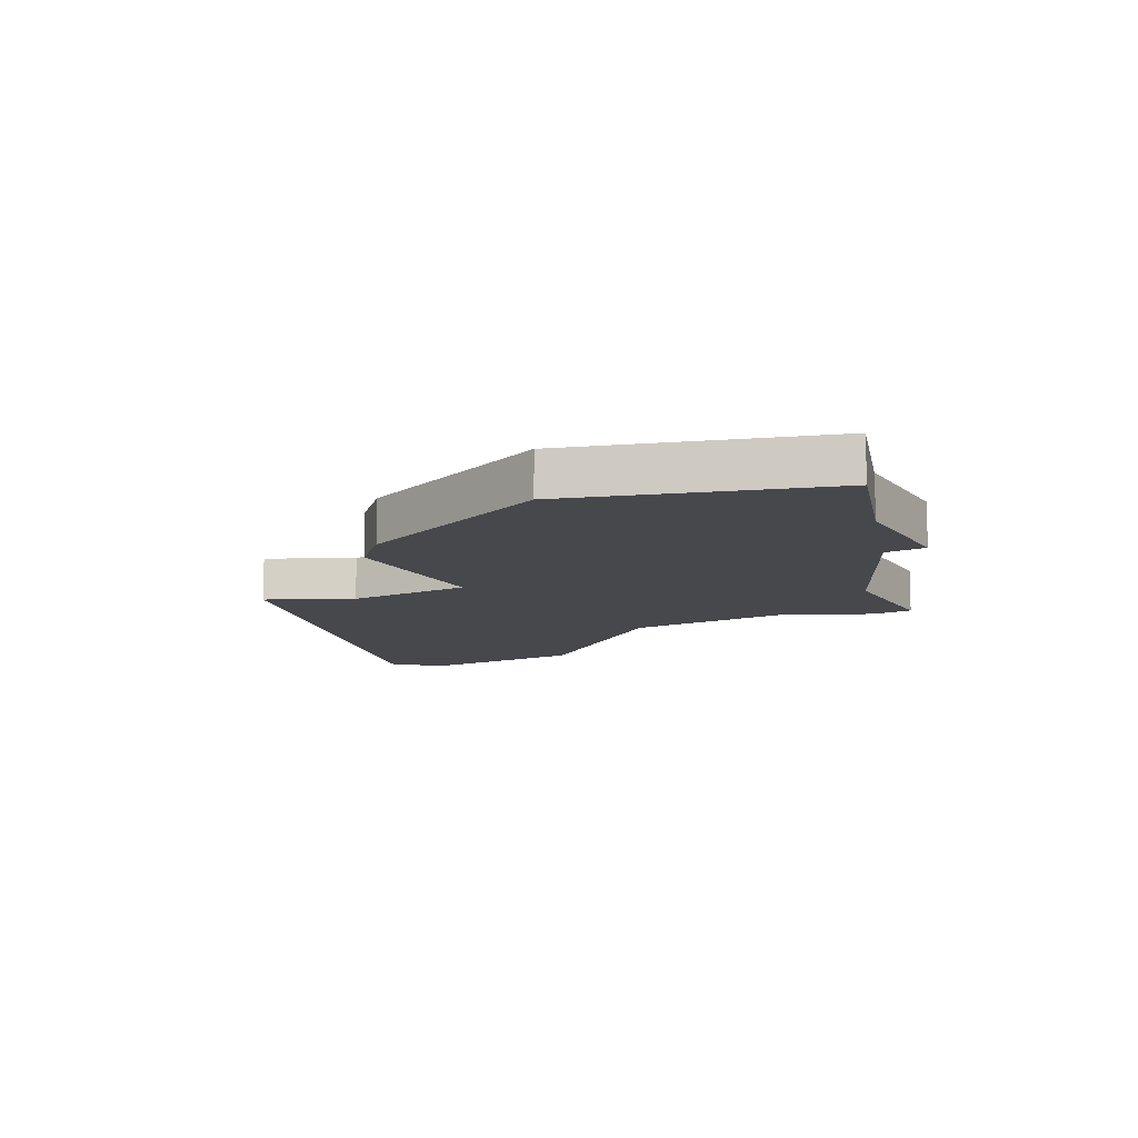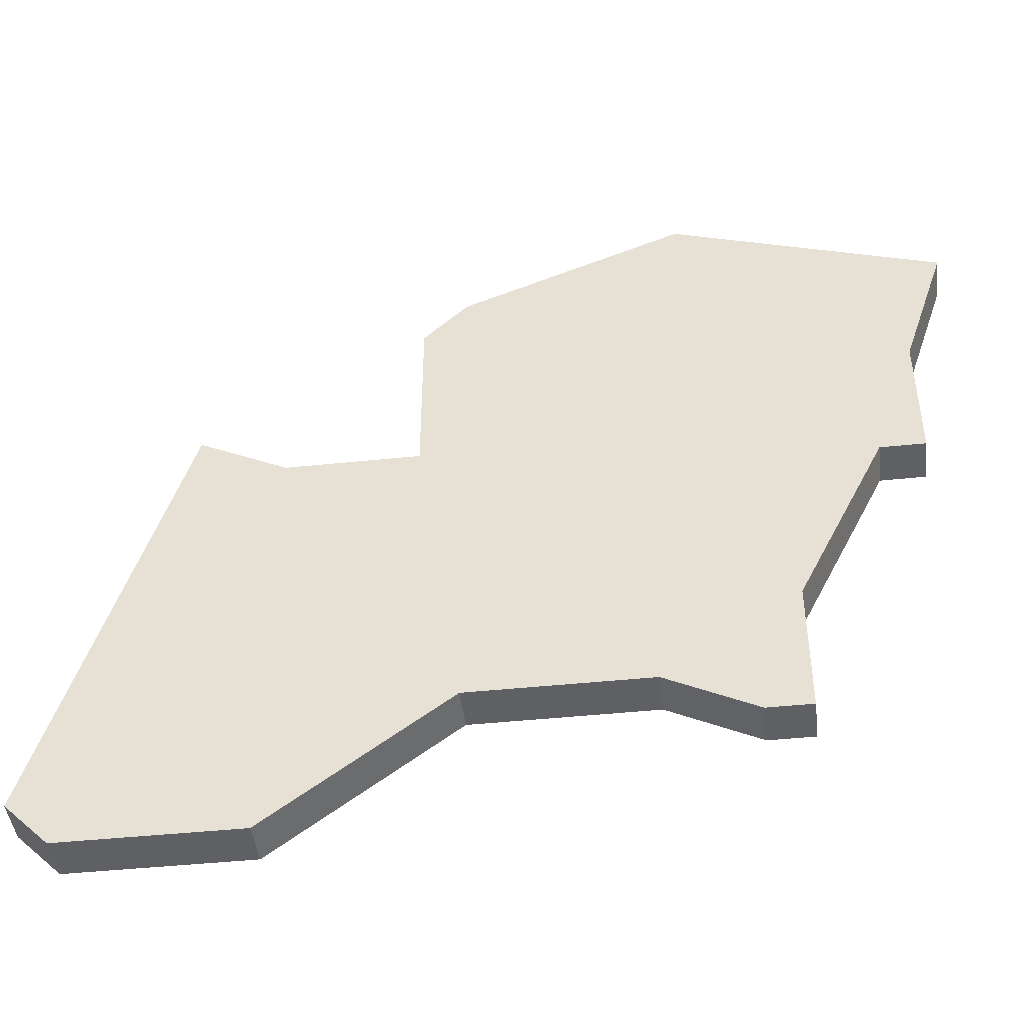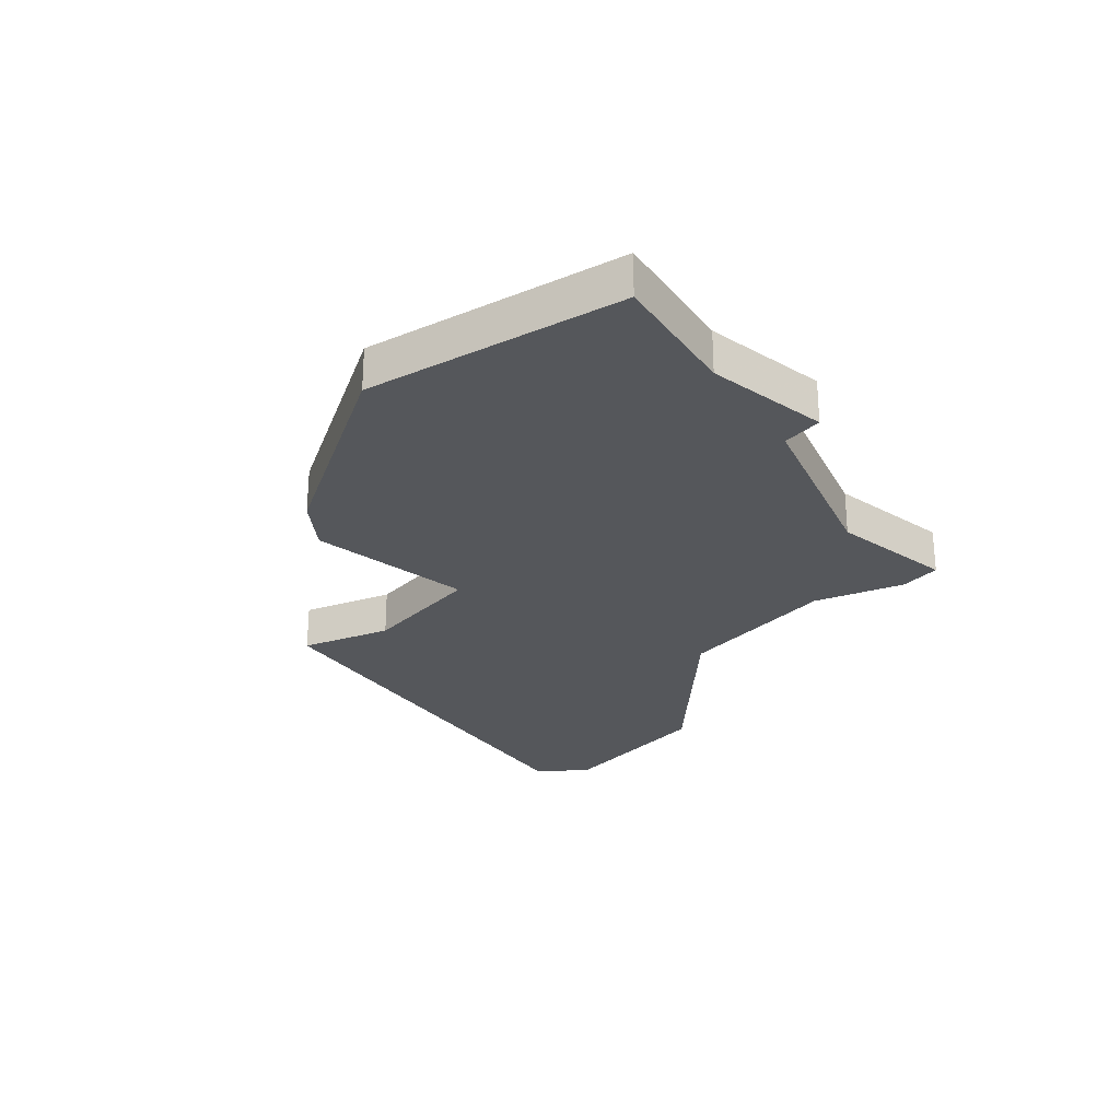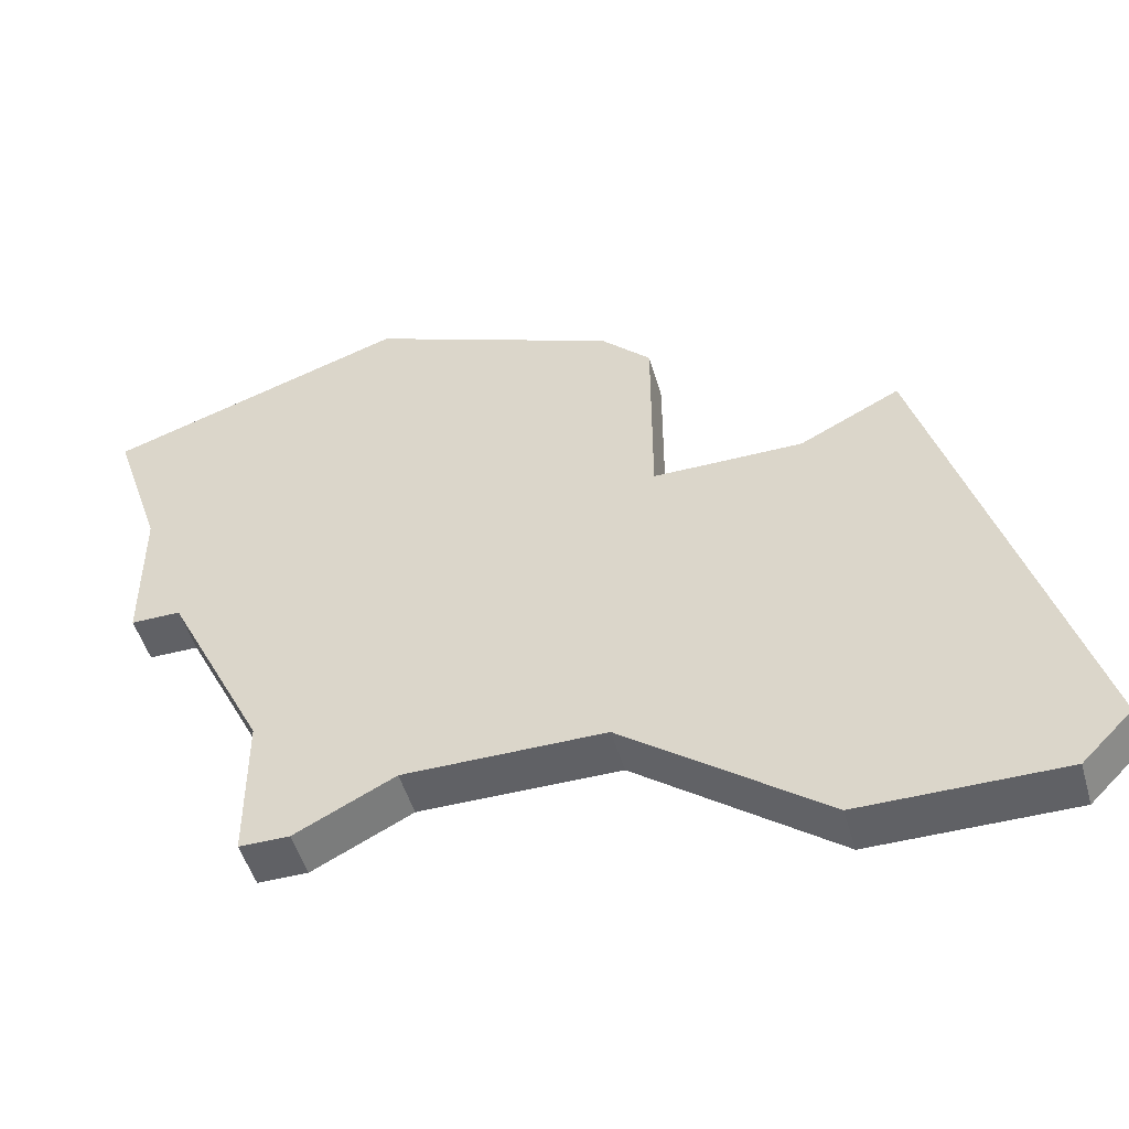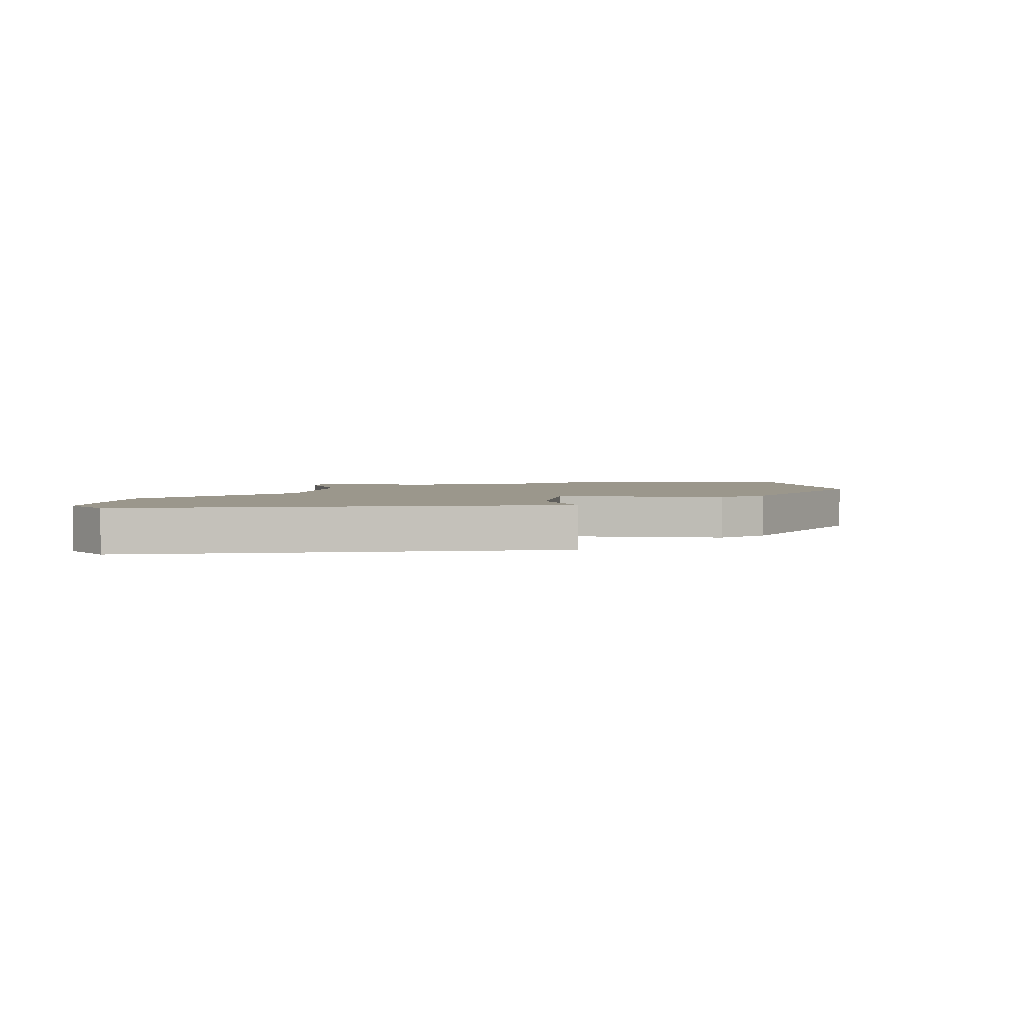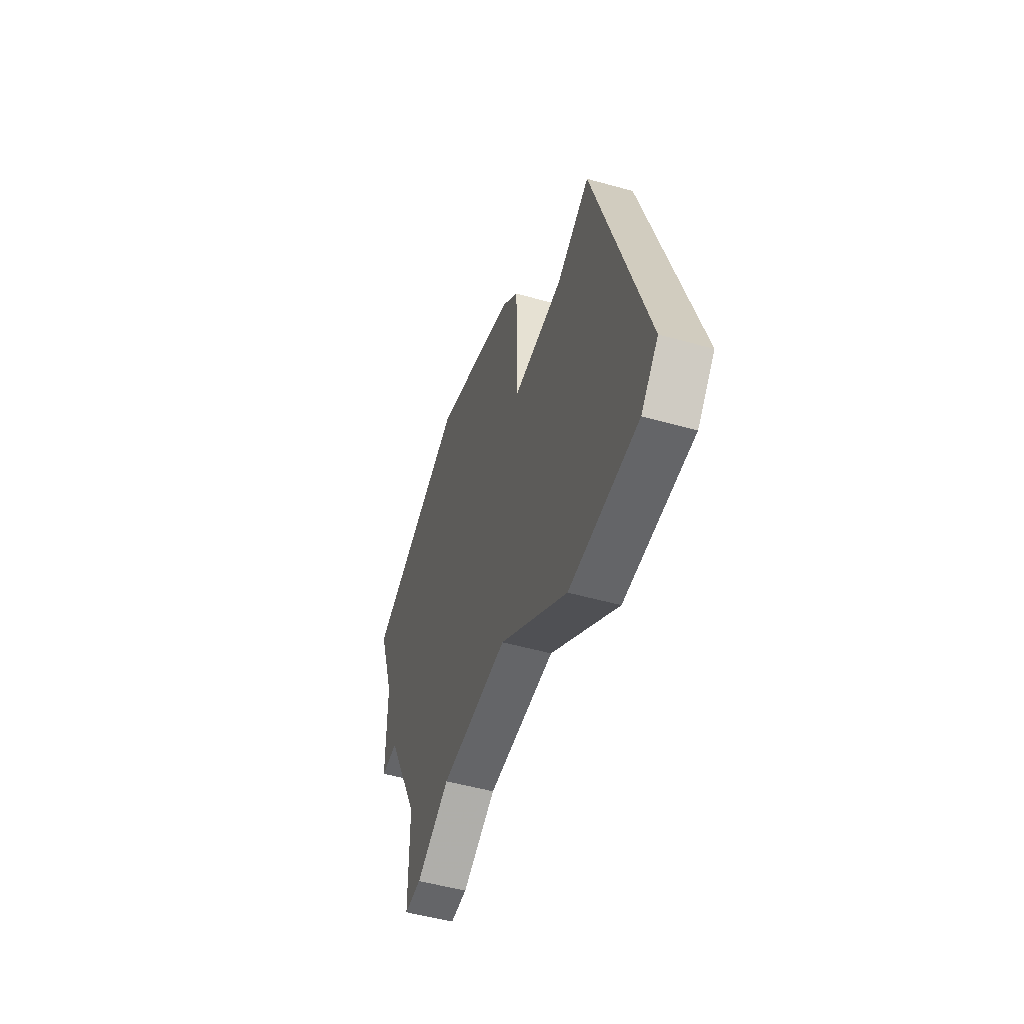
<metadata>
{"format":"obj","ext":"obj","renderer":"f3d","projection":"perspective","resolution":1024,"background":"white","views":[{"elev":-11.2,"azim":-150.7,"up":"+Z"},{"elev":-45.2,"azim":-173.1,"up":"+Y"},{"elev":-27.0,"azim":-129.7,"up":"+Z"},{"elev":-49.5,"azim":15.9,"up":"+Y"},{"elev":2.7,"azim":98.2,"up":"+Z"},{"elev":-51.6,"azim":73.1,"up":"+Y"}]}
</metadata>
<code>
v 3980 -1190 0
v 3974 -1192 0
v 3975 -1195 0
v 3975 -1198 0
v 3976 -1198 0
v 3978 -1202 0
v 3978 -1205 0
v 3979 -1205 0
v 3981 -1204 0
v 3985 -1204 0
v 3989 -1207 0
v 3993 -1207 0
v 3994 -1206 0
v 3991 -1196 0
v 3989 -1197 0
v 3986 -1197 0
v 3986 -1193 0
v 3985 -1192 0
v 3980 -1190 1
v 3974 -1192 1
v 3975 -1195 1
v 3975 -1198 1
v 3976 -1198 1
v 3978 -1202 1
v 3978 -1205 1
v 3979 -1205 1
v 3981 -1204 1
v 3985 -1204 1
v 3989 -1207 1
v 3993 -1207 1
v 3994 -1206 1
v 3991 -1196 1
v 3989 -1197 1
v 3986 -1197 1
v 3986 -1193 1
v 3985 -1192 1
f 2 1 18
f 5 4 3
f 8 7 6
f 12 11 10
f 14 13 12
f 18 17 16
f 3 2 18
f 6 5 3
f 9 8 6
f 14 12 10
f 3 18 16
f 9 6 3
f 14 10 9
f 9 3 16
f 15 14 9
f 9 16 15
f 36 19 20
f 21 22 23
f 24 25 26
f 28 29 30
f 30 31 32
f 34 35 36
f 36 20 21
f 21 23 24
f 24 26 27
f 28 30 32
f 34 36 21
f 21 24 27
f 27 28 32
f 34 21 27
f 27 32 33
f 33 34 27
f 20 19 2
f 2 19 1
f 21 20 3
f 3 20 2
f 22 21 4
f 4 21 3
f 23 22 5
f 5 22 4
f 24 23 6
f 6 23 5
f 25 24 7
f 7 24 6
f 26 25 8
f 8 25 7
f 27 26 9
f 9 26 8
f 28 27 10
f 10 27 9
f 29 28 11
f 11 28 10
f 30 29 12
f 12 29 11
f 31 30 13
f 13 30 12
f 32 31 14
f 14 31 13
f 33 32 15
f 15 32 14
f 34 33 16
f 16 33 15
f 35 34 17
f 17 34 16
f 19 36 1
f 1 36 18
f 36 35 18
f 18 35 17

</code>
